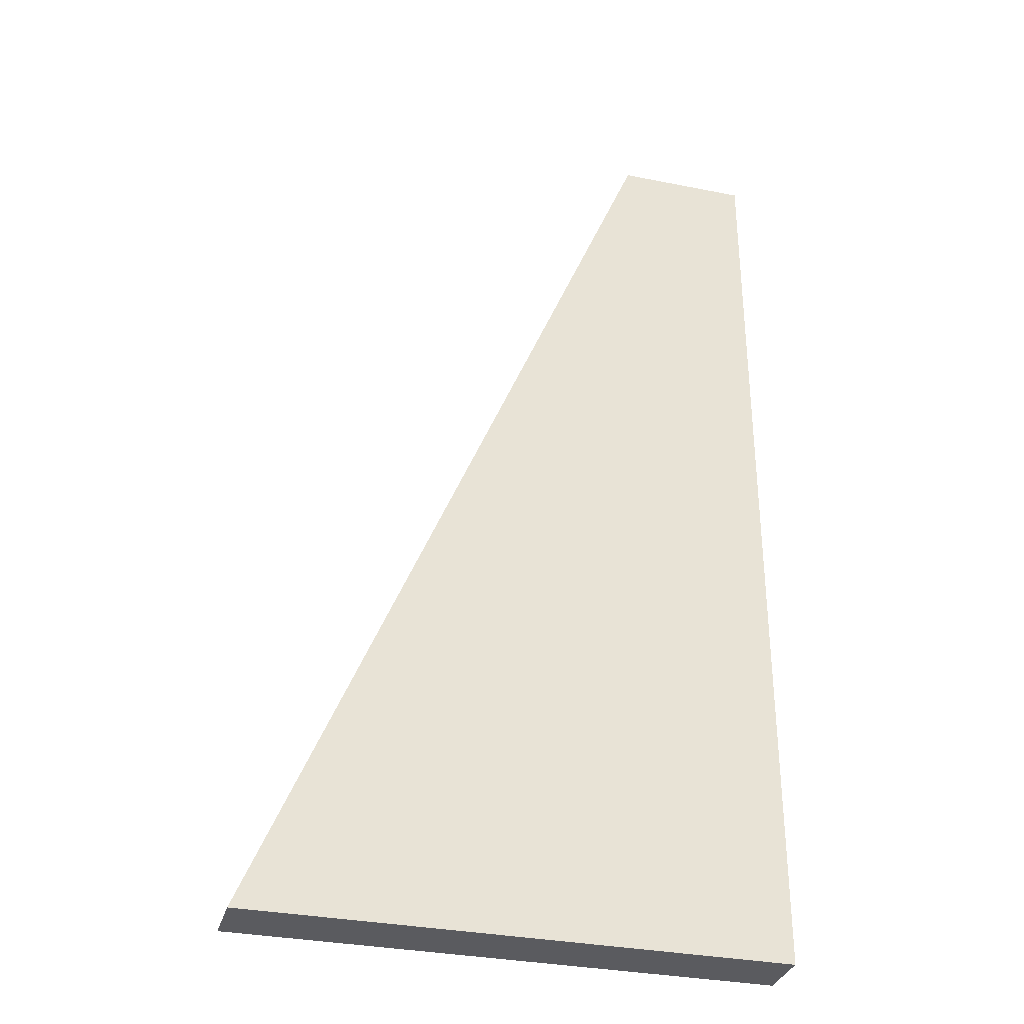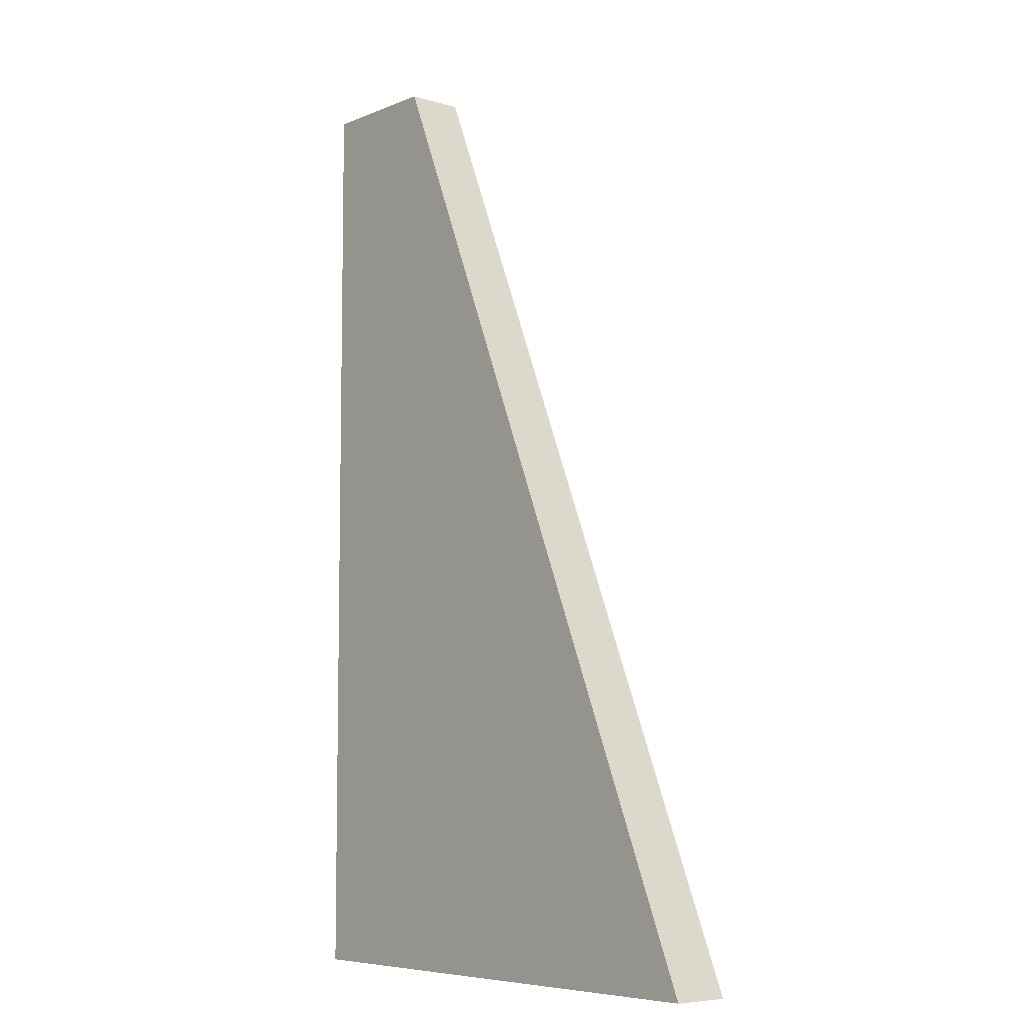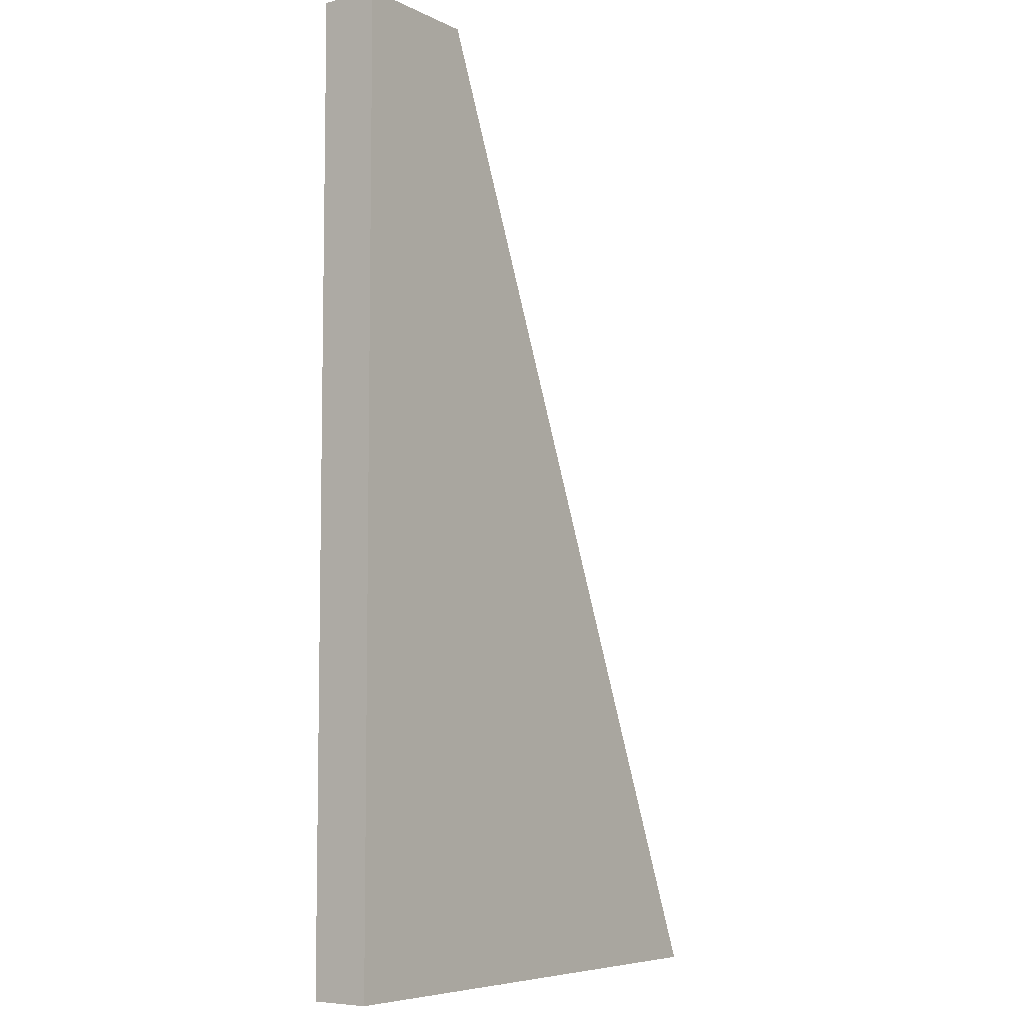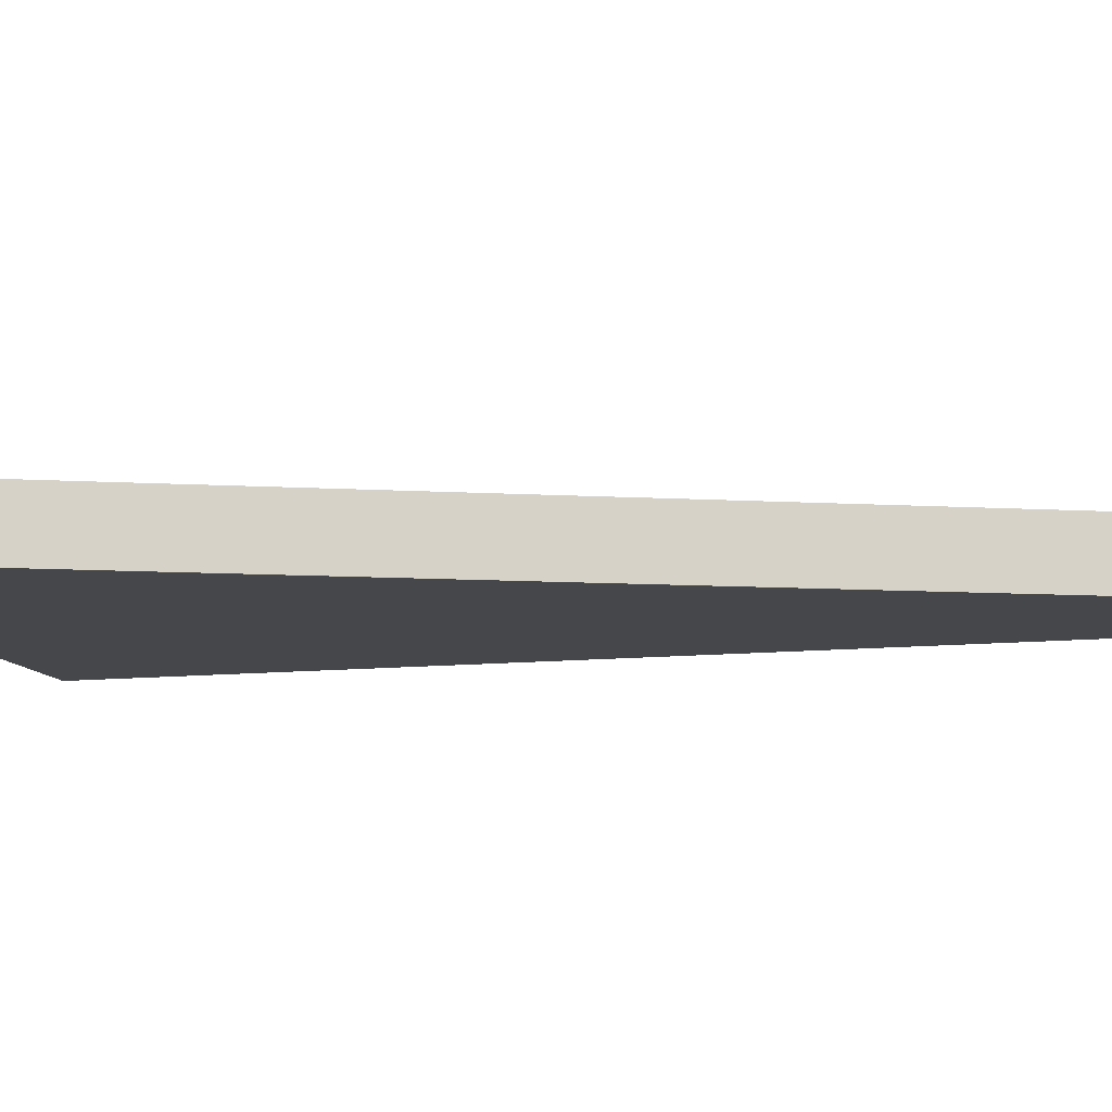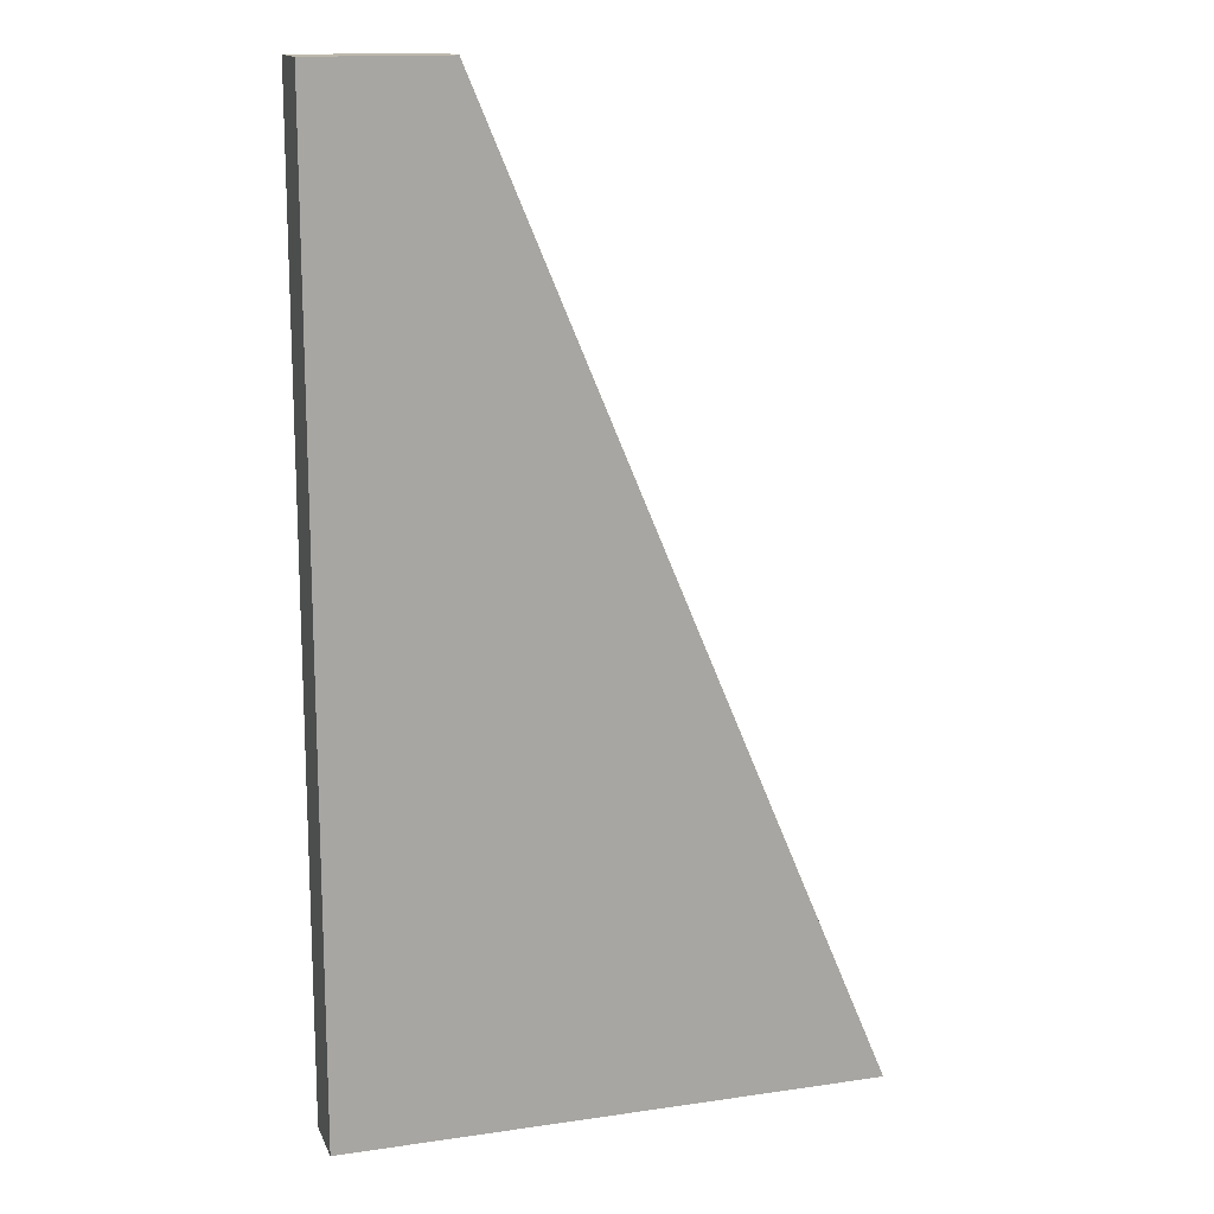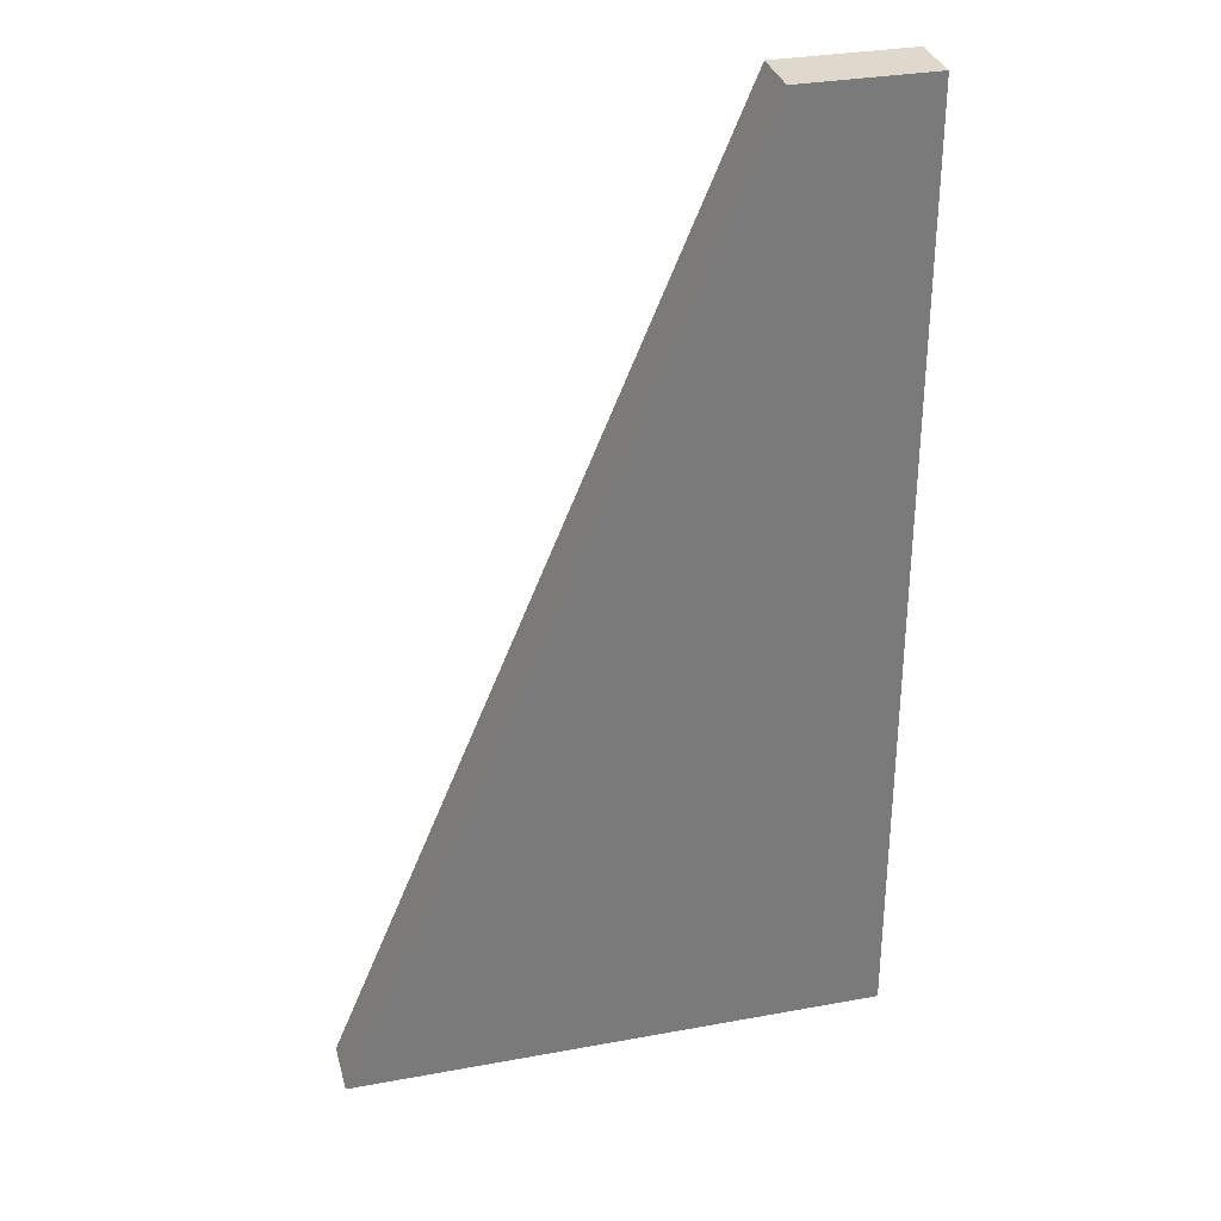
<metadata>
{"format":"obj","ext":"obj","renderer":"f3d","projection":"perspective","resolution":1024,"background":"white","views":[{"elev":-32.9,"azim":-15.4,"up":"+Z"},{"elev":-6.9,"azim":-130.5,"up":"+Z"},{"elev":-6.6,"azim":126.1,"up":"+Z"},{"elev":-10.8,"azim":-75.3,"up":"+Y"},{"elev":14.8,"azim":162.6,"up":"+Z"},{"elev":32.1,"azim":-14.4,"up":"+Z"}]}
</metadata>
<code>
o BackWingRight
v 0.5065 -0.05719 -0.9981
v 0.5065 -0.05719 1.002
v 0.5065 0.06534 -0.9981
v 0.5065 0.06534 1.002
v -0.6135 0.06534 -0.9981
v -0.6135 -0.05719 -0.9981
v 0.2265 -0.05719 1.002
v 0.2265 0.06534 1.002
f 3 8 4
f 5 7 8
f 7 1 2
f 8 2 4
f 6 3 1
f 3 2 1
f 3 5 8
f 5 6 7
f 7 6 1
f 8 7 2
f 6 5 3
f 3 4 2

</code>
